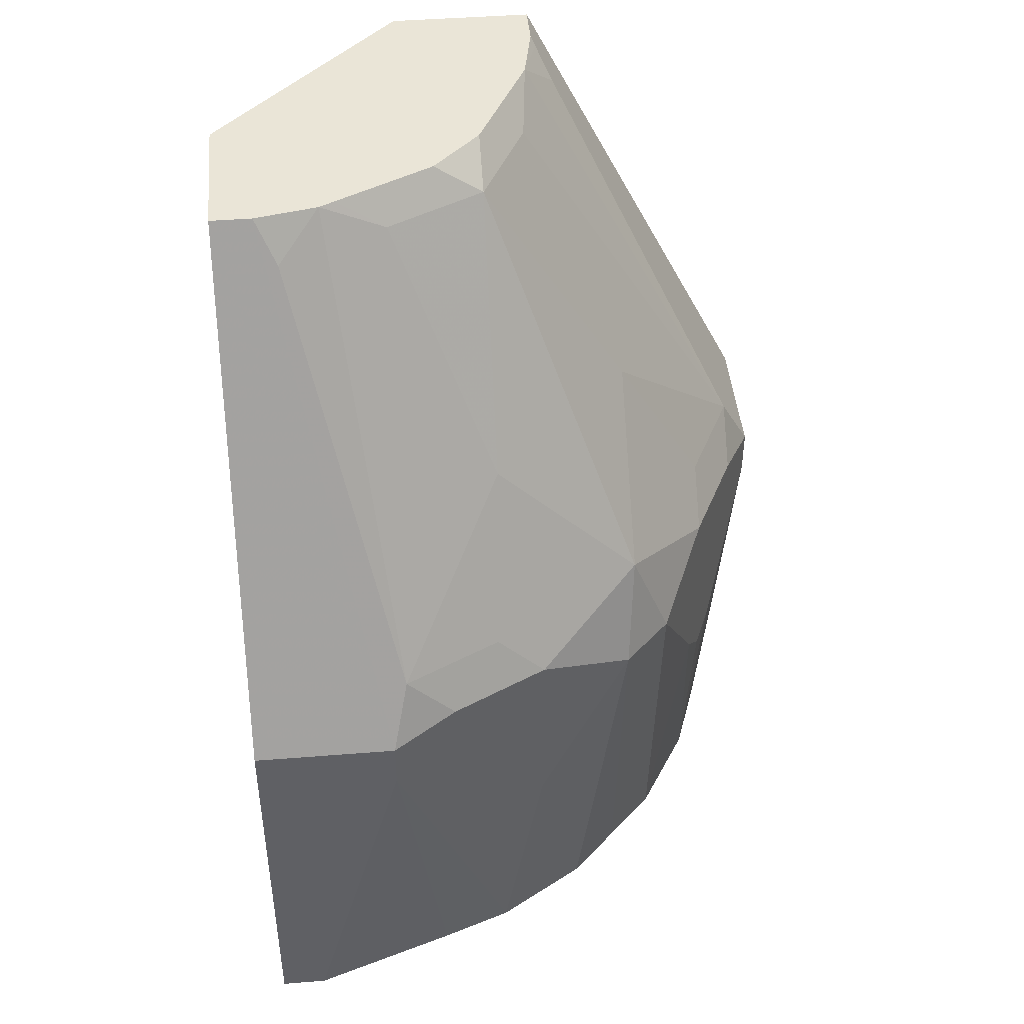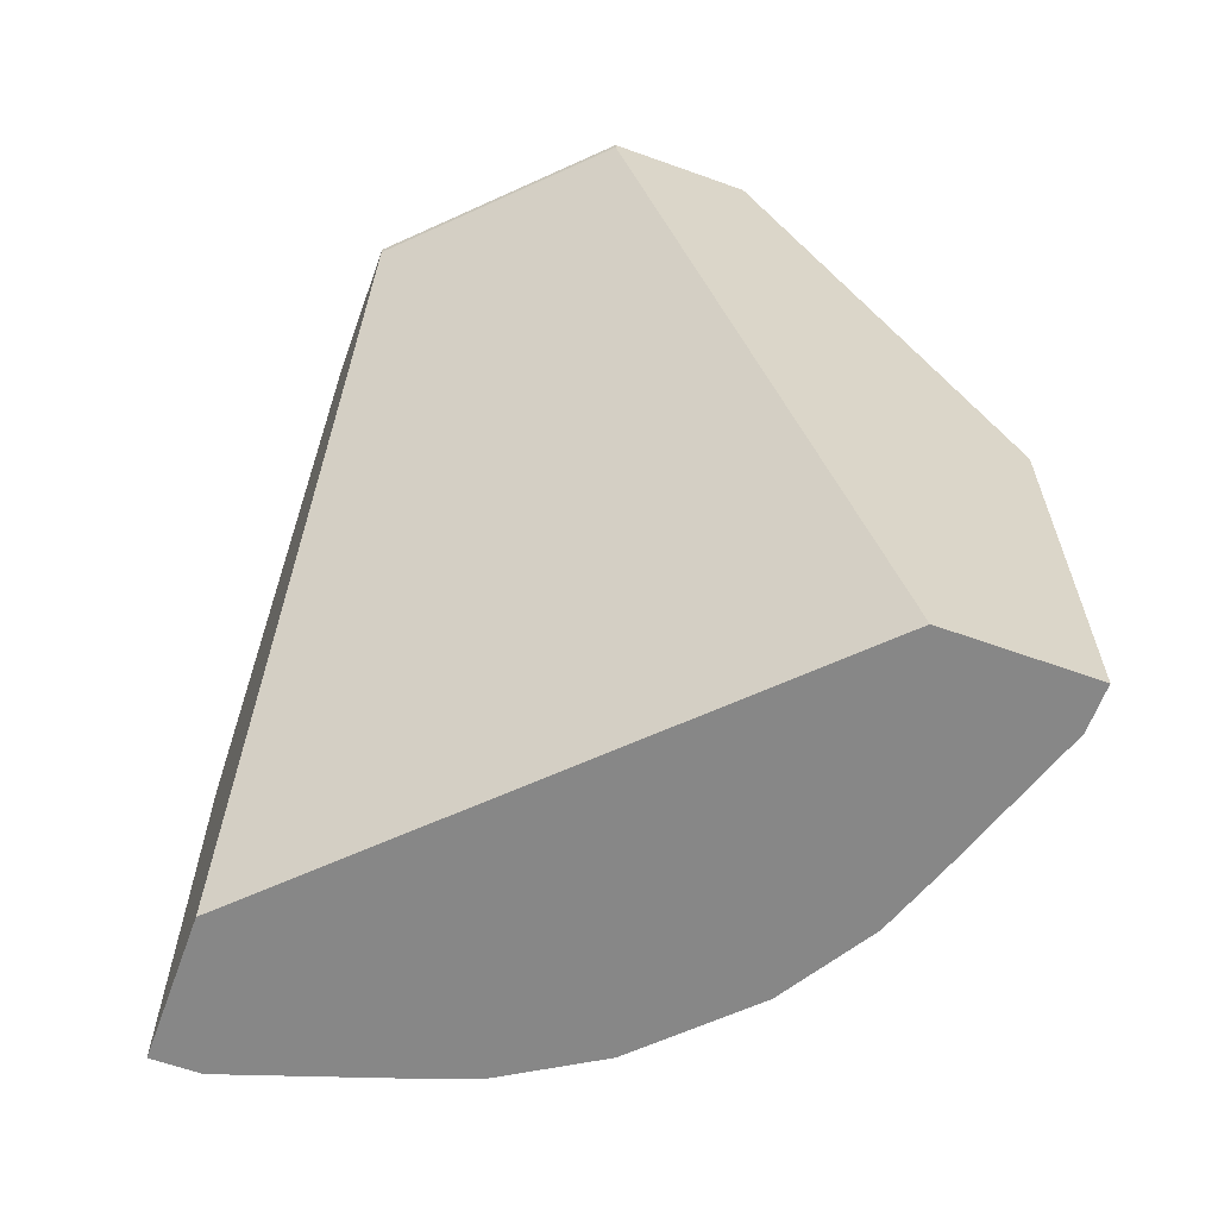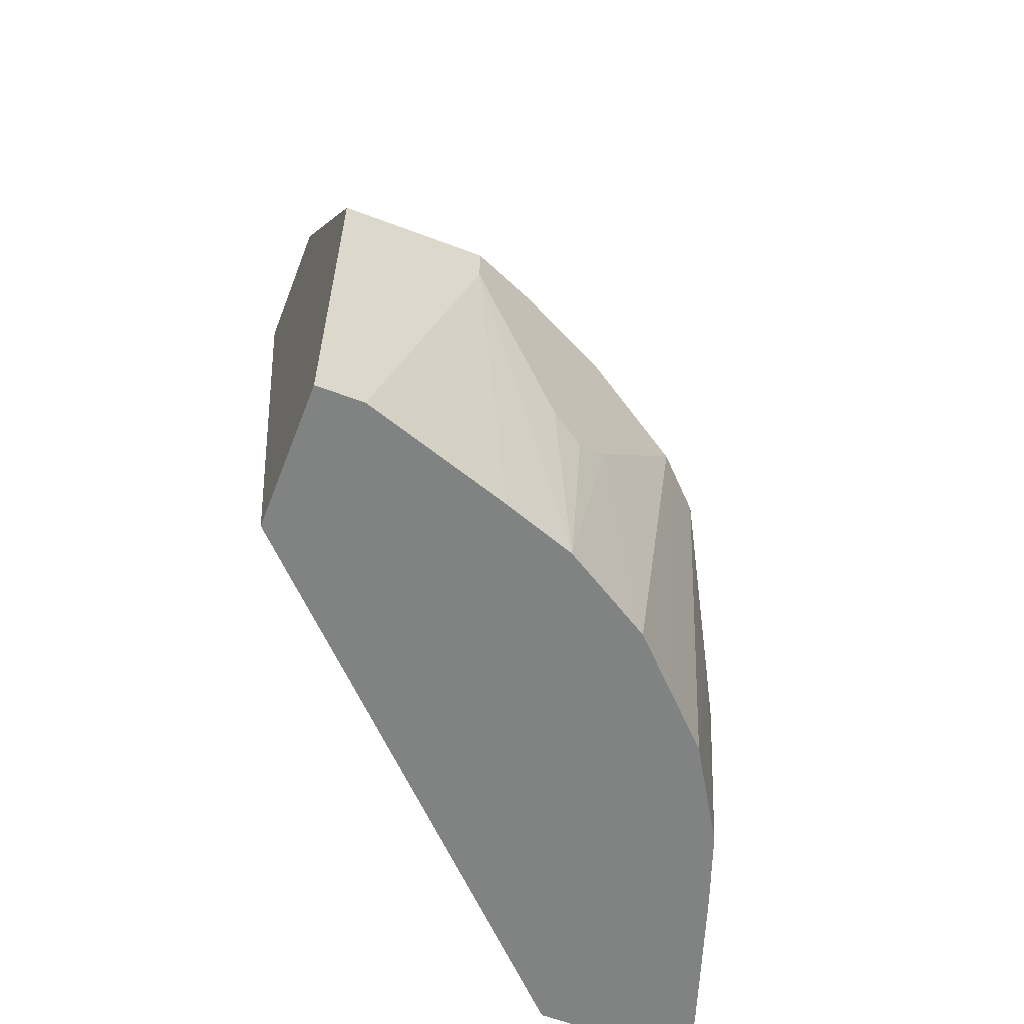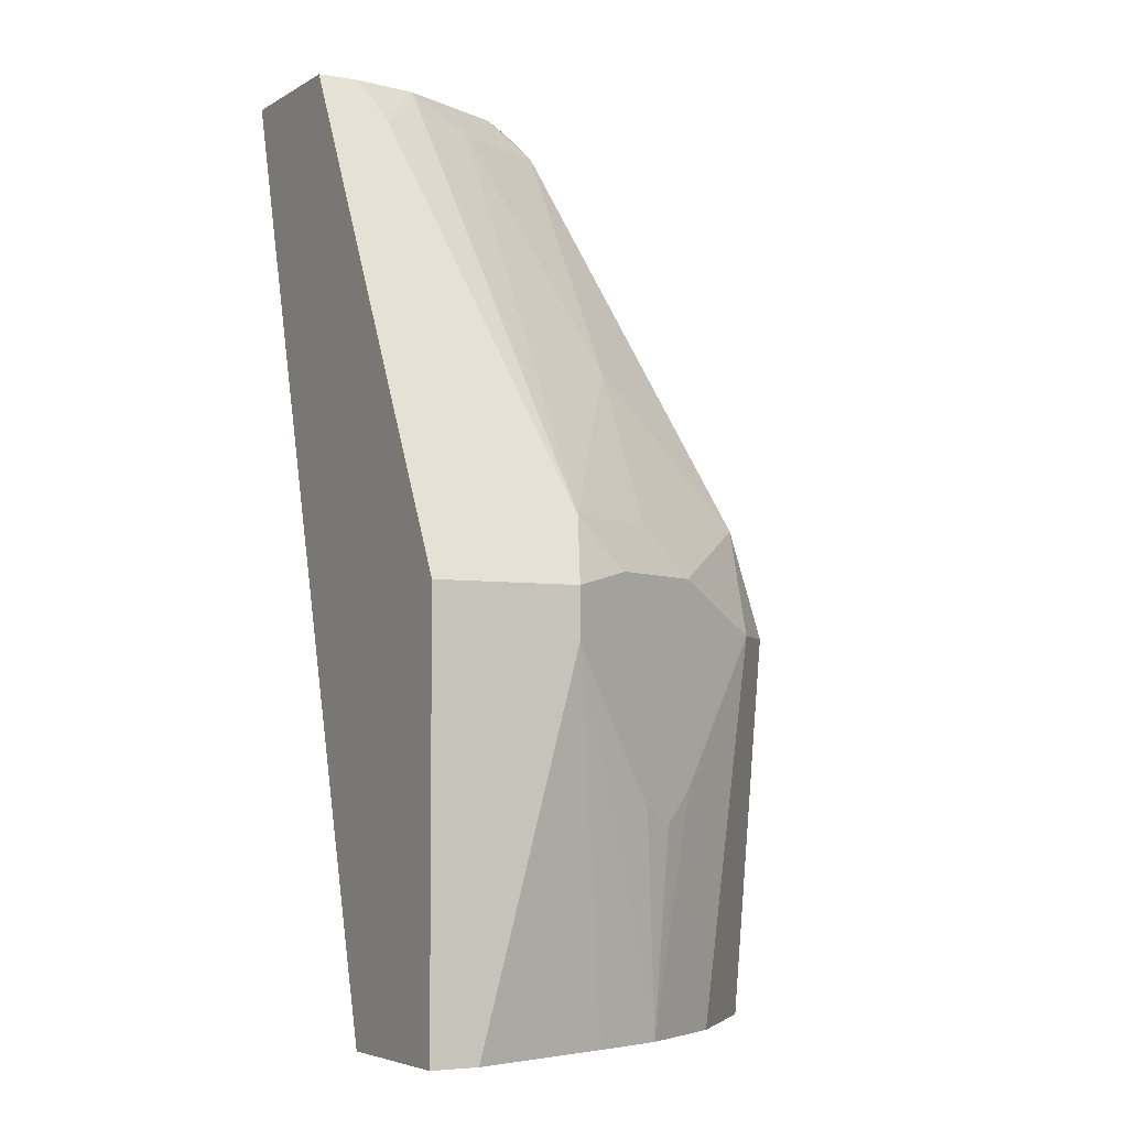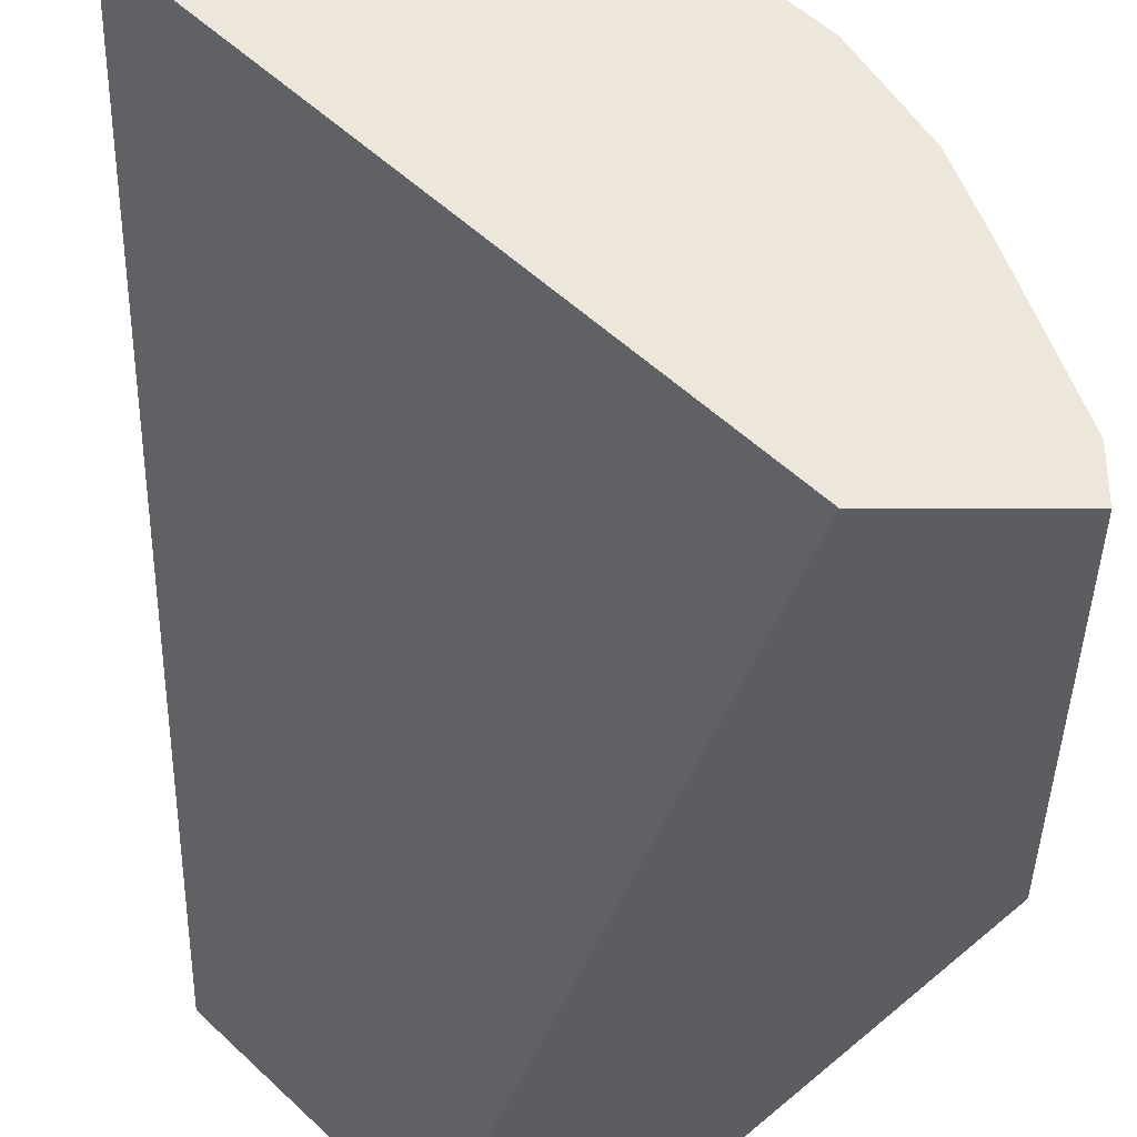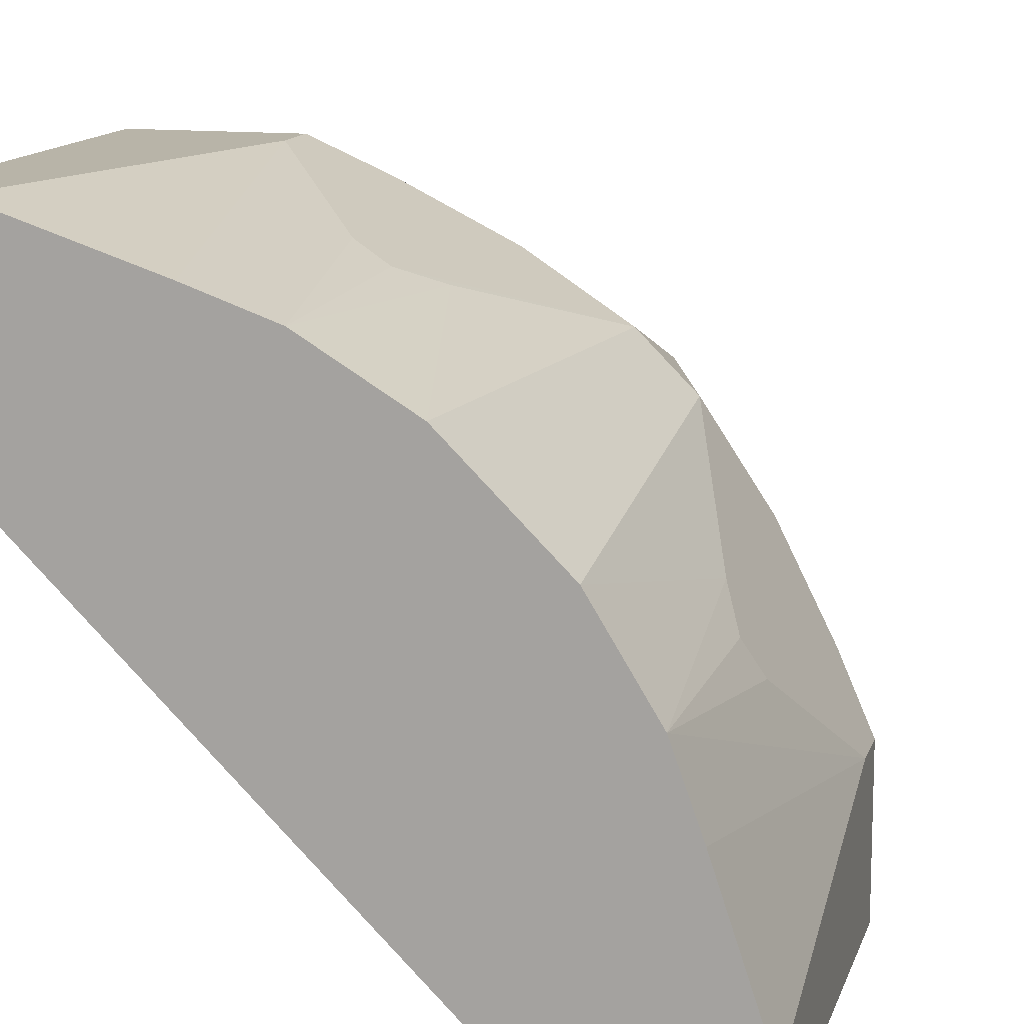
<metadata>
{"format":"obj","ext":"obj","renderer":"f3d","projection":"perspective","resolution":1024,"background":"white","views":[{"elev":44.4,"azim":-5.3,"up":"+Y"},{"elev":-62.4,"azim":-110.0,"up":"+Y"},{"elev":-60.6,"azim":-21.1,"up":"+Y"},{"elev":-4.6,"azim":-29.3,"up":"+Y"},{"elev":-36.3,"azim":-0.1,"up":"+Z"},{"elev":13.0,"azim":14.6,"up":"+Z"}]}
</metadata>
<code>
v 0.06198 0.2272 0.2479
v 0.001217 0.2272 0.2479
v 0.06198 0.2066 0.2479
v 0.1721 0.2135 0.1928
v 0.1308 0.2341 0.2134
v 0.08951 0.2341 0.2341
v 0.06887 0.2547 0.2341
v 0.01872 0.4377 0.1426
v 0.001217 0.05463 0.2479
v 0.001217 0.4377 0.1426
v 0.1033 0.1446 0.2272
v 0.1171 0.1377 0.2203
v 0.02068 0.05463 0.2479
v 0.08263 0.05463 0.2272
v 0.113 0.05463 0.2163
v 0.1928 0.2135 0.1721
v 0.1756 0.2582 0.1756
v 0.1687 0.2307 0.1893
v 0.1308 0.1515 0.2134
v 0.1515 0.05463 0.1928
v 0.1721 0.05463 0.1721
v 0.1136 0.3201 0.1756
v 0.1102 0.2547 0.2134
v 0.07229 0.4234 0.1343
v 0.04523 0.4377 0.1374
v 0.02756 0.42 0.1515
v 0.001217 0.05463 0.1859
v 0.001217 0.4377 0.08239
v 0.1928 0.05463 0.1515
v 0.2134 0.1515 0.1308
v 0.2203 0.1377 0.1171
v 0.2203 0.2203 0.1171
v 0.2134 0.2341 0.1308
v 0.1962 0.2375 0.1549
v 0.1756 0.3201 0.1136
v 0.1136 0.4234 0.1136
v 0.05165 0.4377 0.1343
v 0.1859 0.05463 0.0005003
v 0.001217 0.4338 0.08263
v 0.0826 0.4338 0.0005003
v 0.08253 0.4377 0.0005003
v 0.001217 0.435 0.08239
v 0.2163 0.05463 0.113
v 0.2272 0.1446 0.1033
v 0.2479 0.2066 0.06198
v 0.2479 0.2272 0.06198
v 0.2341 0.2341 0.08951
v 0.2134 0.2547 0.1102
v 0.2341 0.2547 0.06885
v 0.1342 0.4234 0.07232
v 0.1136 0.4377 0.09297
v 0.09296 0.4377 0.1136
v 0.2479 0.05463 0.0005003
v 0.001217 0.434 0.08258
v 0.08253 0.4342 0.0005003
v 0.1426 0.4377 0.0005003
v 0.2272 0.05463 0.08263
v 0.2479 0.05463 0.02067
v 0.2479 0.2272 0.0005003
v 0.1721 0.3787 0.006893
v 0.1446 0.4338 0.02067
v 0.1515 0.42 0.02755
v 0.1375 0.4377 0.04522
v 0.1426 0.4377 0.01871
v 0.1446 0.4338 0.0005003
v 0.1451 0.4327 0.0005003
f 32 46 33
f 36 50 51
f 31 46 32
f 31 45 46
f 31 43 44
f 33 46 47
f 35 49 50
f 33 49 48
f 33 48 35
f 35 48 49
f 35 50 36
f 31 44 45
f 33 47 49
f 30 43 31
f 17 35 36
f 28 55 42
f 28 41 55
f 27 40 38
f 27 39 40
f 24 37 25
f 24 36 37
f 22 36 24
f 17 33 35
f 17 34 33
f 17 36 22
f 16 34 17
f 16 33 34
f 16 32 33
f 36 51 52
f 29 43 30
f 36 52 37
f 59 66 60
f 38 55 41
f 16 31 32
f 61 63 62
f 61 64 63
f 61 66 65
f 60 66 61
f 56 61 65
f 56 64 61
f 50 63 51
f 49 63 50
f 49 62 63
f 49 61 62
f 46 49 47
f 46 61 49
f 46 60 61
f 46 59 60
f 45 59 46
f 45 53 59
f 45 58 53
f 45 57 58
f 43 45 44
f 43 57 45
f 40 42 55
f 40 54 42
f 39 54 40
f 38 59 53
f 38 66 59
f 38 65 66
f 38 56 65
f 38 41 56
f 38 40 55
f 16 30 31
f 2 10 28
f 15 20 19
f 4 29 16
f 4 21 29
f 4 20 21
f 4 19 20
f 4 12 19
f 4 18 5
f 4 17 18
f 4 16 17
f 3 15 11
f 3 14 15
f 3 13 14
f 3 12 4
f 3 11 12
f 5 18 17
f 2 27 9
f 2 42 54
f 2 28 42
f 1 10 2
f 1 8 10
f 1 7 8
f 1 6 7
f 1 5 6
f 1 4 5
f 1 3 4
f 1 13 3
f 1 9 13
f 1 2 9
f 16 29 30
f 2 39 27
f 5 17 22
f 2 54 39
f 5 23 6
f 5 22 23
f 11 15 12
f 9 14 13
f 9 15 14
f 9 20 15
f 9 21 20
f 9 29 21
f 9 43 29
f 9 58 57
f 9 53 58
f 9 38 53
f 9 27 38
f 12 15 19
f 8 28 10
f 9 57 43
f 8 56 41
f 6 23 7
f 8 41 28
f 7 23 22
f 7 22 24
f 7 24 25
f 7 25 26
f 8 26 25
f 7 26 8
f 8 37 52
f 8 52 51
f 8 51 63
f 8 63 64
f 8 64 56
f 8 25 37

</code>
